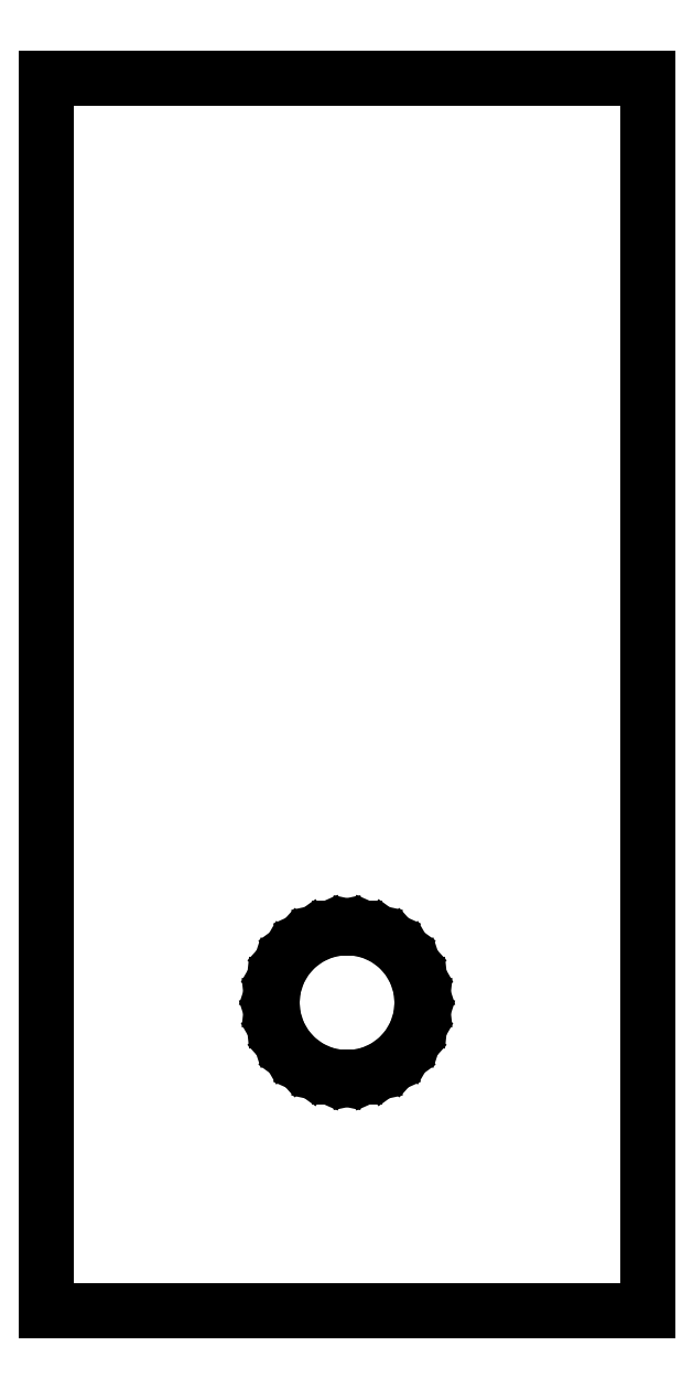
<metadata>
{"format":"dxf","ext":"dxf","renderer":"ezdxf+matplotlib","layout":"modelspace","background":"white","min_lineweight":24,"dpi":150}
</metadata>
<code>
0
SECTION
2
ENTITIES
0
LINE
8
0
10
400
20
820
11
0
21
820
0
LINE
8
0
10
0
20
820
11
0
21
0
0
LINE
8
0
10
0
20
0
11
400
21
0
0
LINE
8
0
10
400
20
0
11
400
21
820
0
LINE
8
0
10
194.8
20
155.3
11
184.5
21
157.4
0
LINE
8
0
10
184.5
20
157.4
11
175
21
161.7
0
LINE
8
0
10
175
20
161.7
11
166.5
21
167.8
0
LINE
8
0
10
166.5
20
167.8
11
159.5
21
175.6
0
LINE
8
0
10
159.5
20
175.6
11
154.3
21
184.7
0
LINE
8
0
10
154.3
20
184.7
11
151.1
21
194.6
0
LINE
8
0
10
151.1
20
194.6
11
150
21
205
0
LINE
8
0
10
150
20
205
11
151.1
21
215.4
0
LINE
8
0
10
151.1
20
215.4
11
154.3
21
225.3
0
LINE
8
0
10
154.3
20
225.3
11
159.5
21
234.4
0
LINE
8
0
10
159.5
20
234.4
11
166.5
21
242.2
0
LINE
8
0
10
166.5
20
242.2
11
175
21
248.3
0
LINE
8
0
10
175
20
248.3
11
184.5
21
252.6
0
LINE
8
0
10
184.5
20
252.6
11
194.8
21
254.7
0
LINE
8
0
10
194.8
20
254.7
11
205.2
21
254.7
0
LINE
8
0
10
205.2
20
254.7
11
215.5
21
252.6
0
LINE
8
0
10
215.5
20
252.6
11
225
21
248.3
0
LINE
8
0
10
225
20
248.3
11
233.5
21
242.2
0
LINE
8
0
10
233.5
20
242.2
11
240.5
21
234.4
0
LINE
8
0
10
240.5
20
234.4
11
245.7
21
225.3
0
LINE
8
0
10
245.7
20
225.3
11
248.9
21
215.4
0
LINE
8
0
10
248.9
20
215.4
11
250
21
205
0
LINE
8
0
10
250
20
205
11
248.9
21
194.6
0
LINE
8
0
10
248.9
20
194.6
11
245.7
21
184.7
0
LINE
8
0
10
245.7
20
184.7
11
240.5
21
175.6
0
LINE
8
0
10
240.5
20
175.6
11
233.5
21
167.8
0
LINE
8
0
10
233.5
20
167.8
11
225
21
161.7
0
LINE
8
0
10
225
20
161.7
11
215.5
21
157.4
0
LINE
8
0
10
215.5
20
157.4
11
205.2
21
155.3
0
LINE
8
0
10
205.2
20
155.3
11
194.8
21
155.3
0
ENDSEC
0
EOF

</code>
